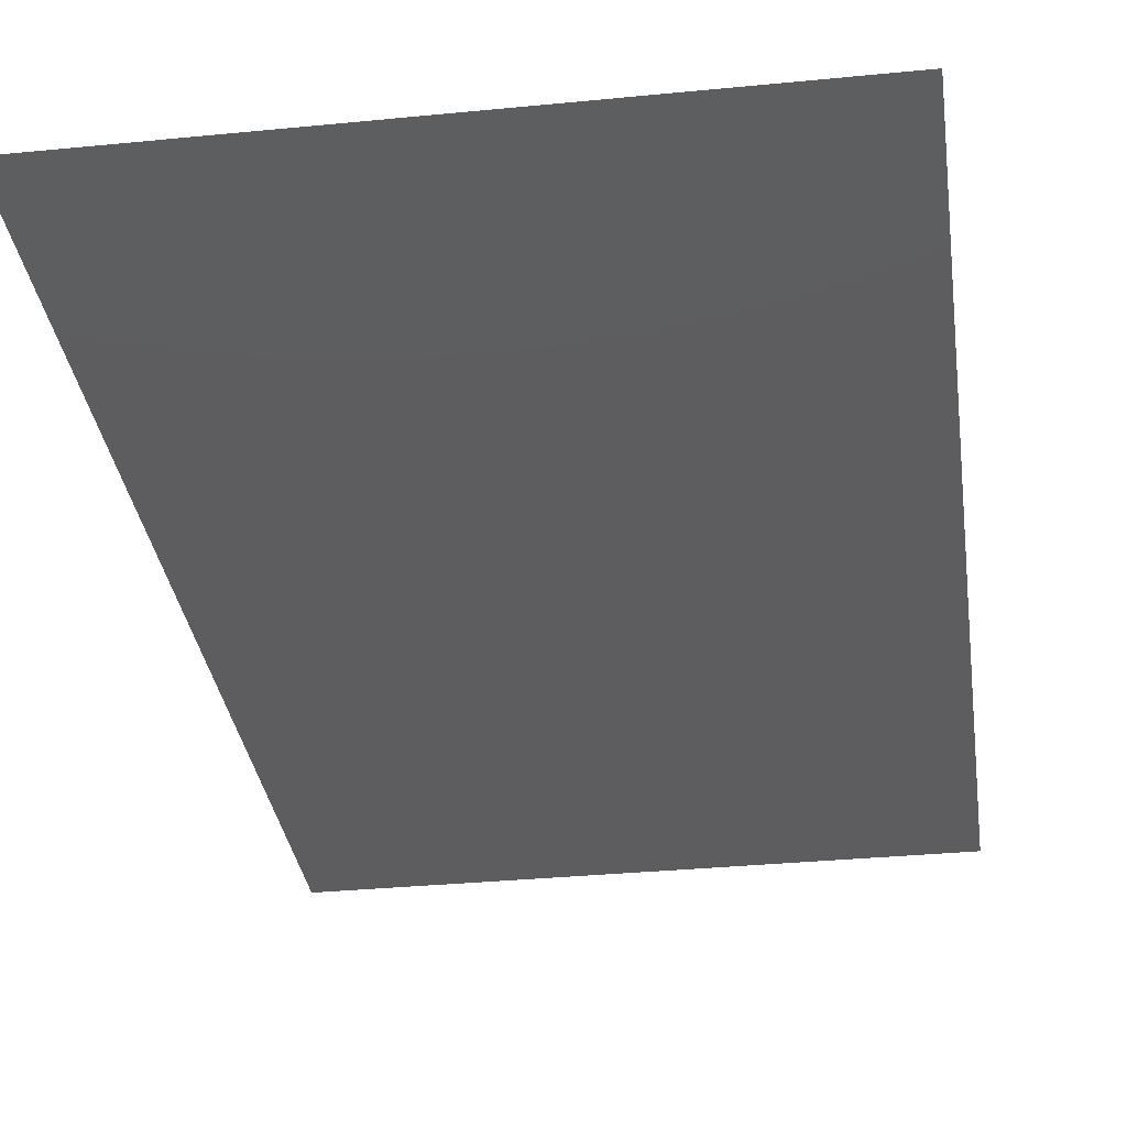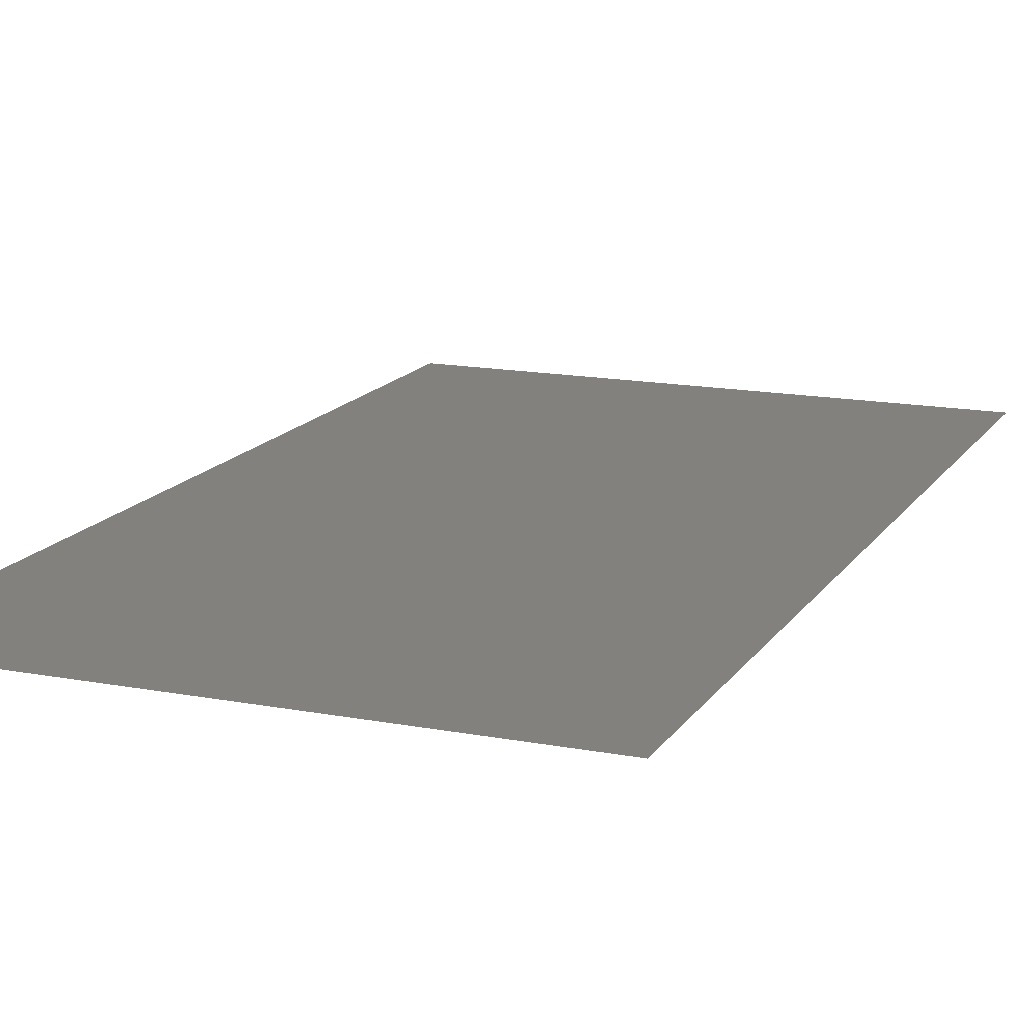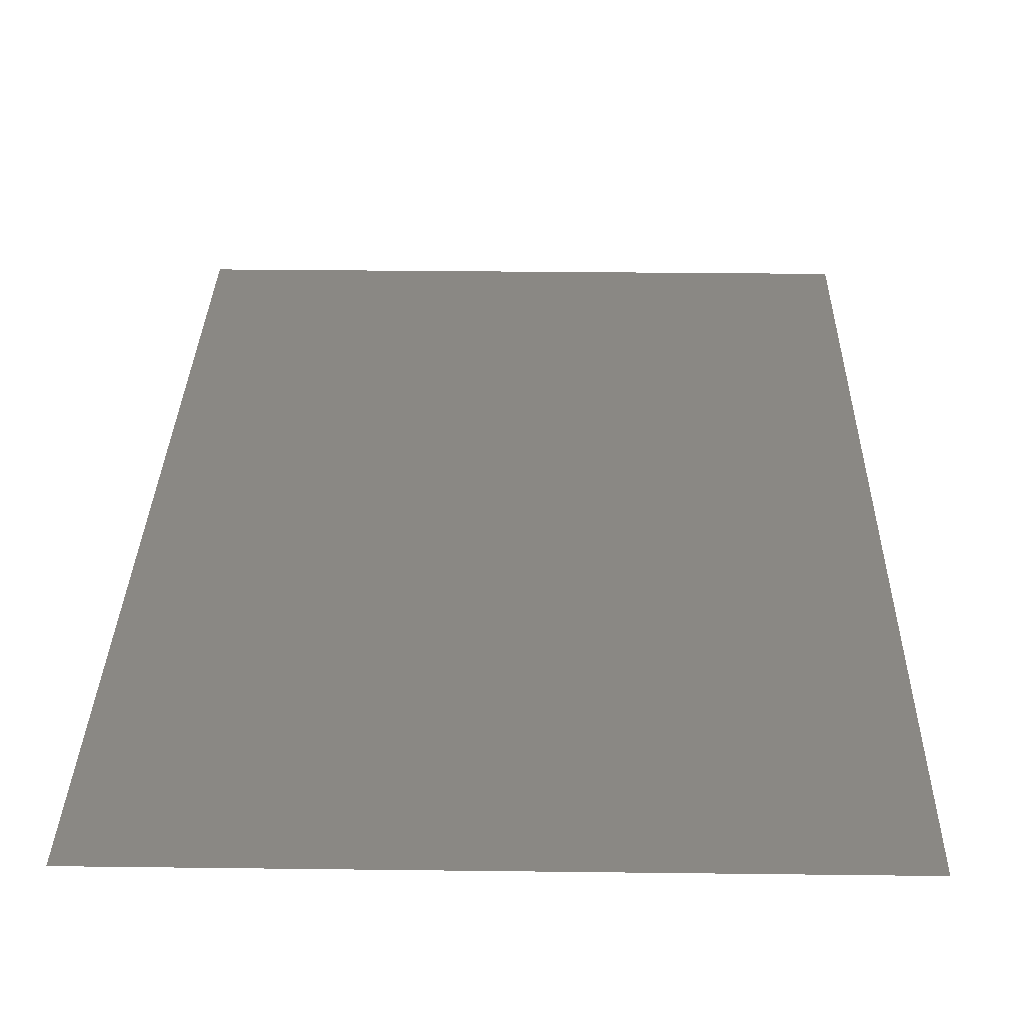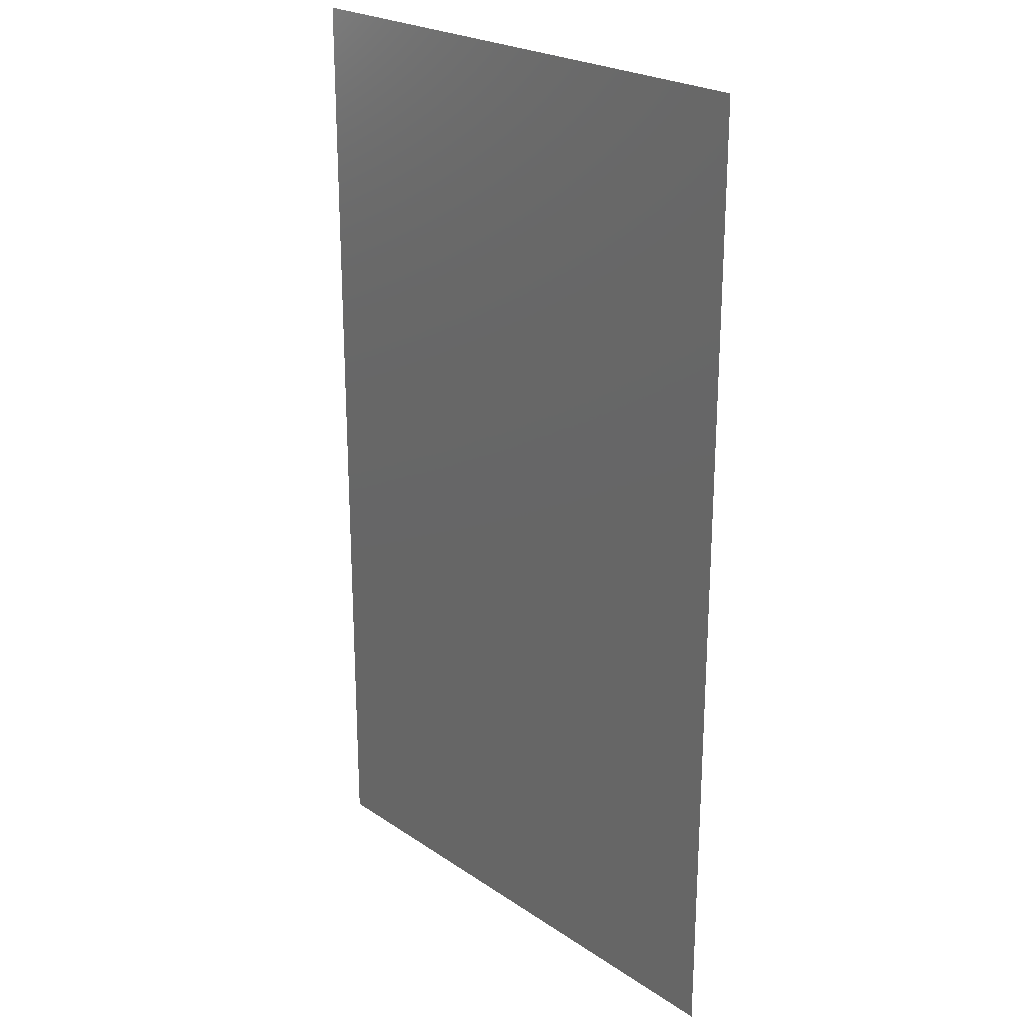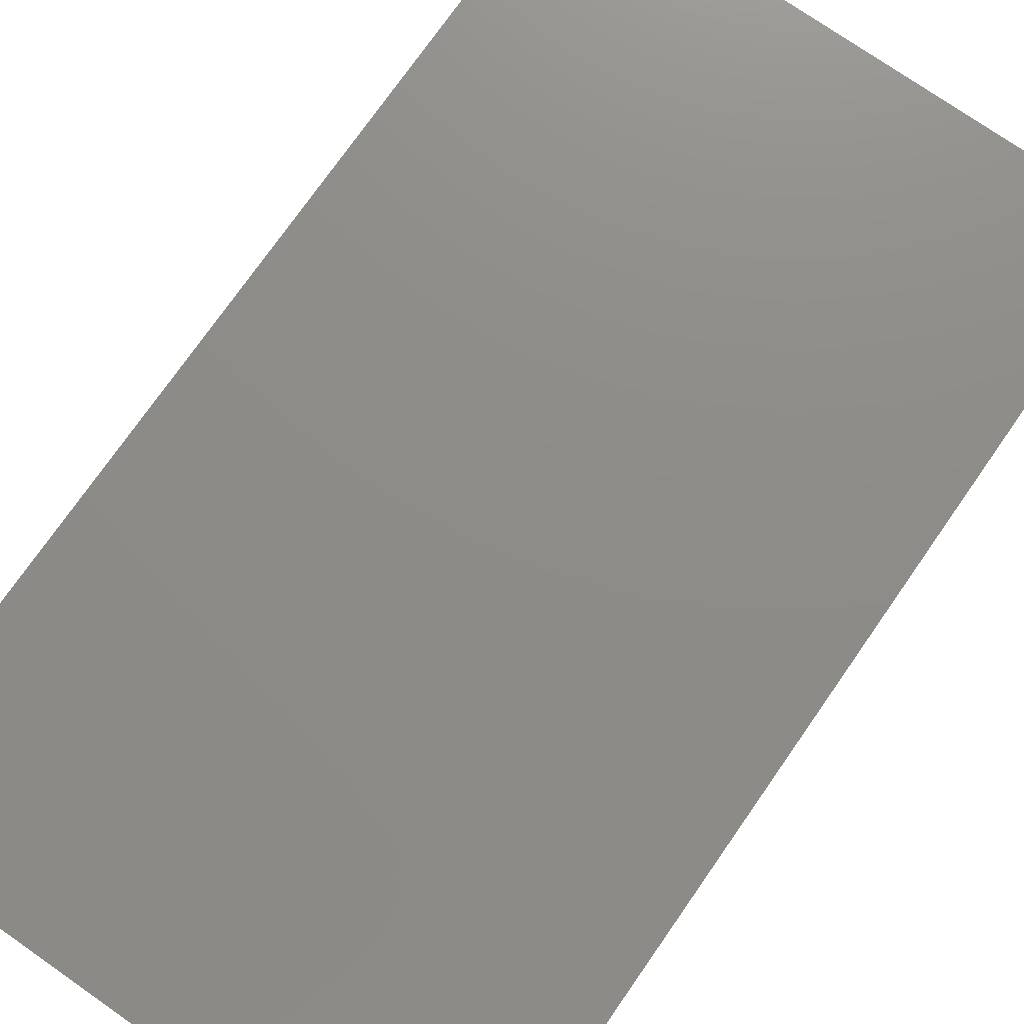
<metadata>
{"format":"stl","ext":"stl","renderer":"f3d","projection":"perspective","resolution":1024,"background":"white","views":[{"elev":-32.7,"azim":-172.2,"up":"+Z"},{"elev":15.1,"azim":22.1,"up":"+Z"},{"elev":27.6,"azim":-178.9,"up":"+Z"},{"elev":23.5,"azim":48.3,"up":"+Y"},{"elev":74.9,"azim":34.9,"up":"+Z"}]}
</metadata>
<code>
# stl→obj: 4 verts, 2 faces
v 0.035 -0.06 0
v -0.035 -0.06 0
v 0.035 0.06 0
v -0.035 0.06 0
f 1 2 3
f 2 4 3

</code>
